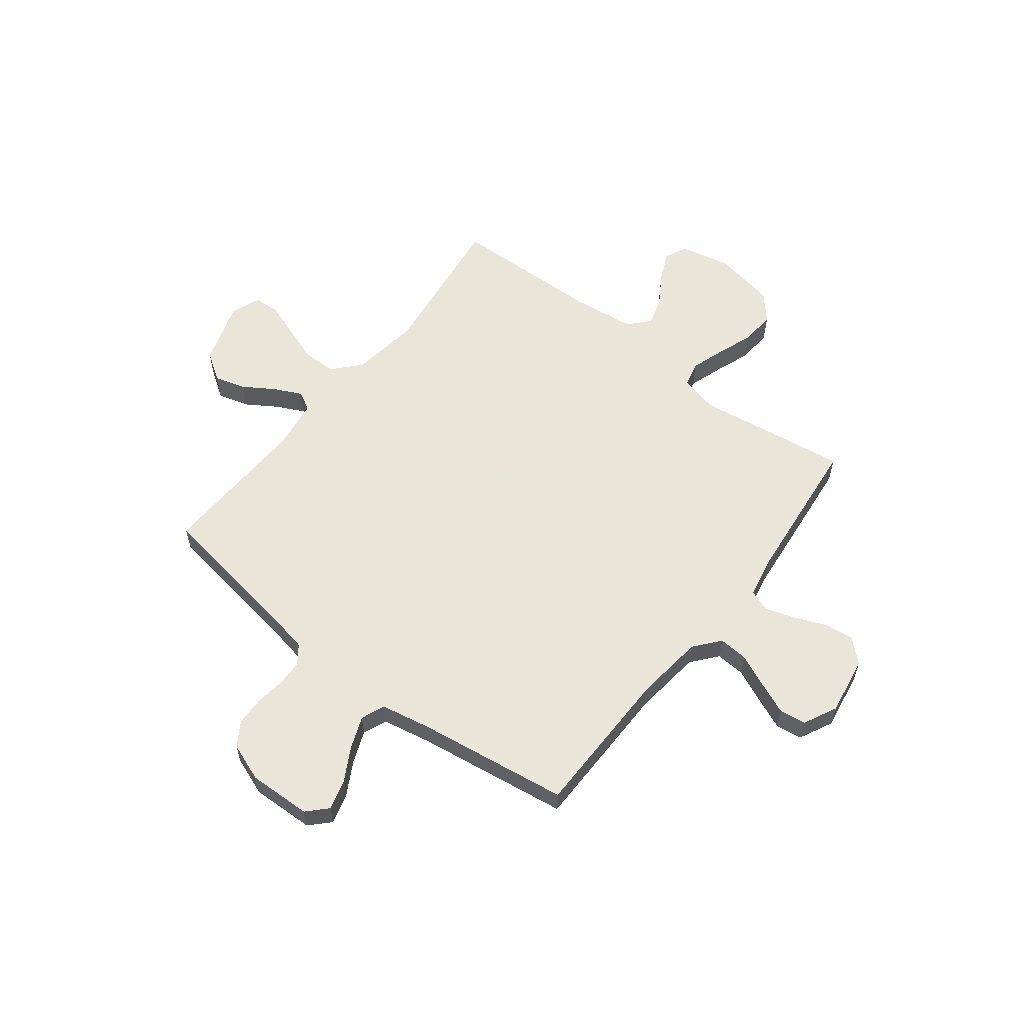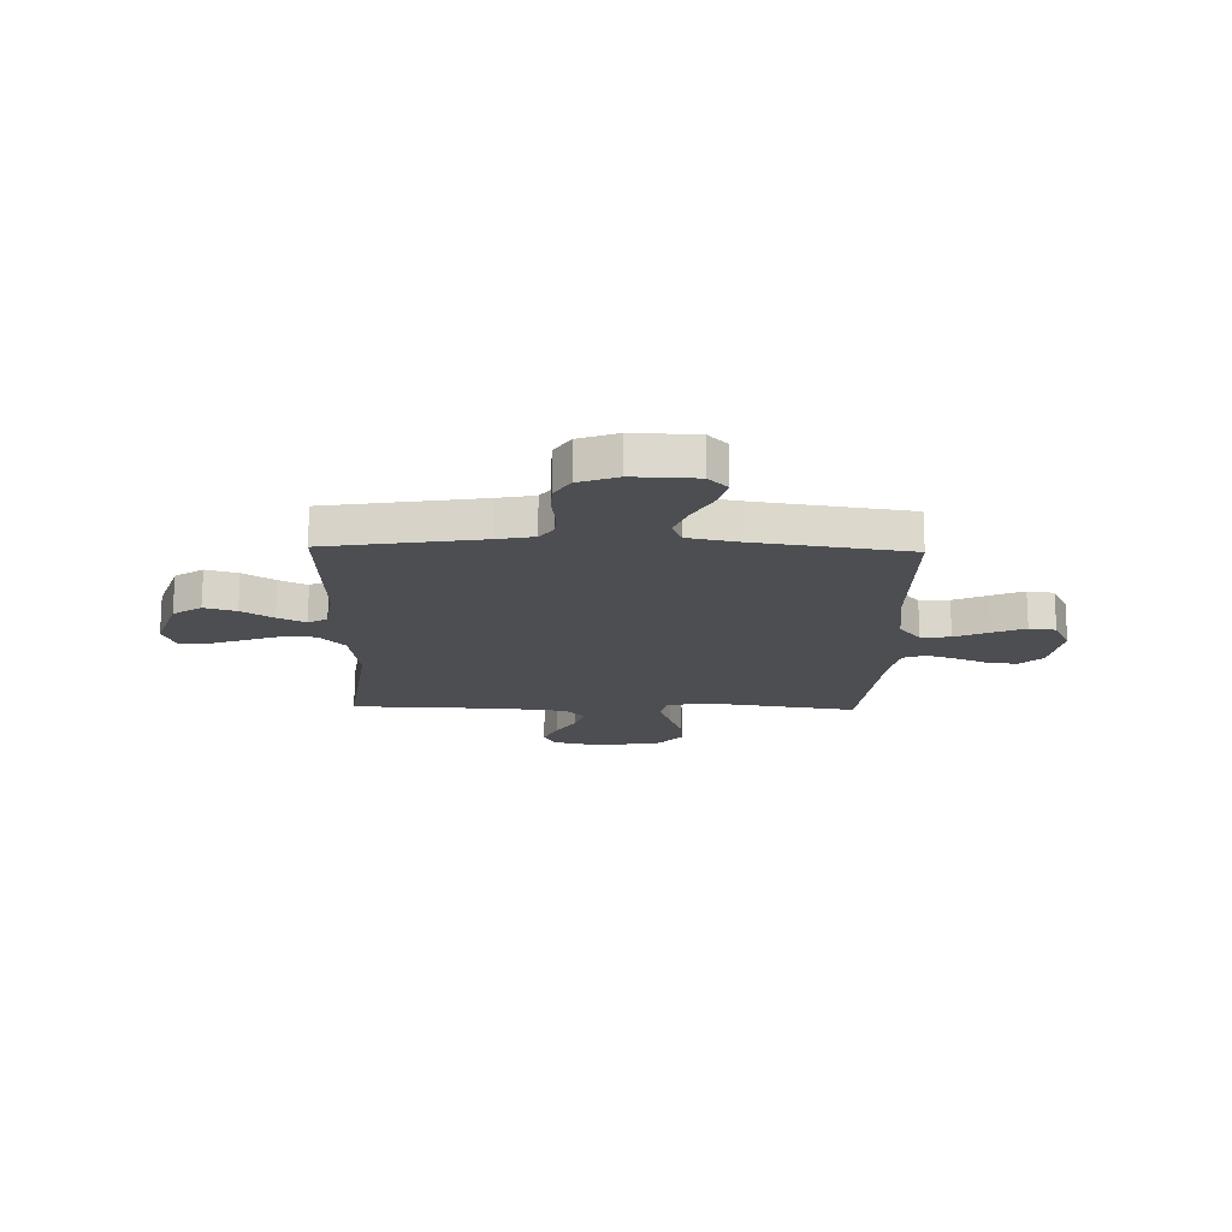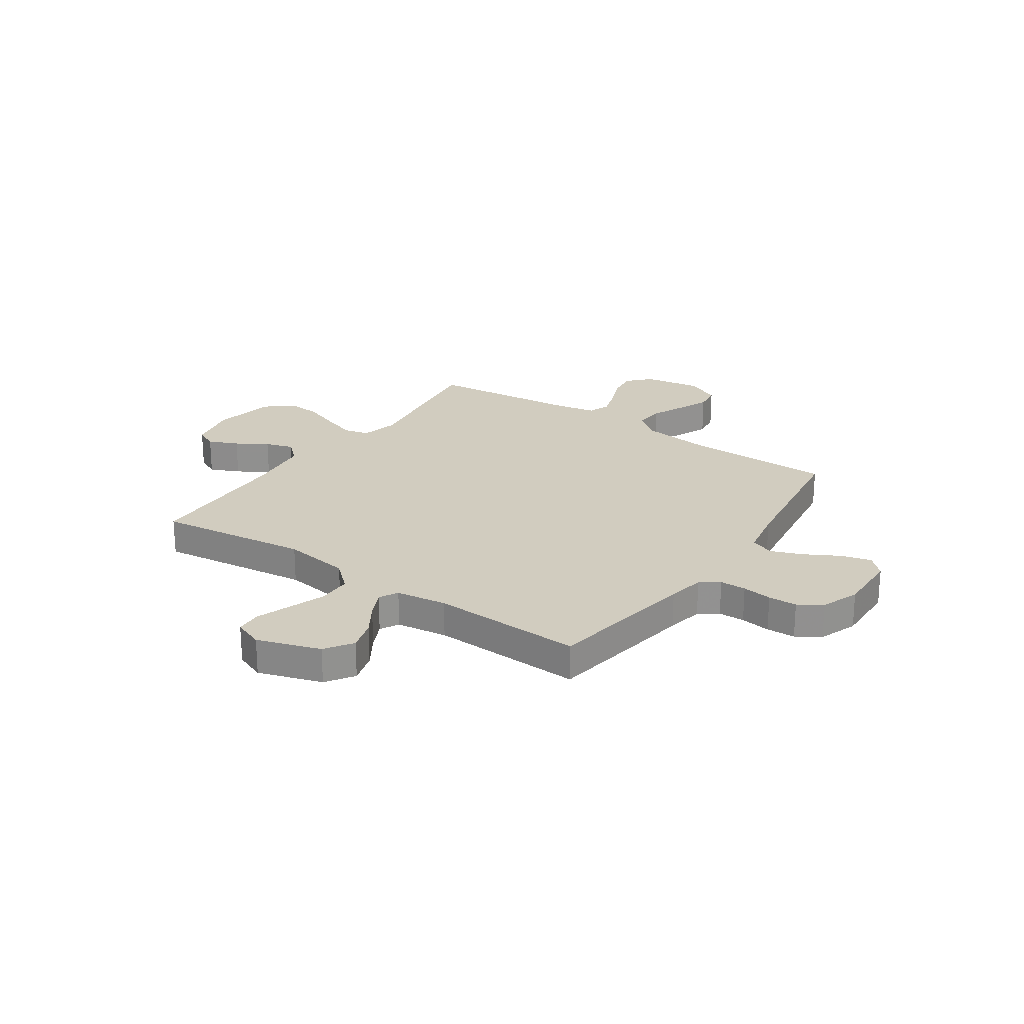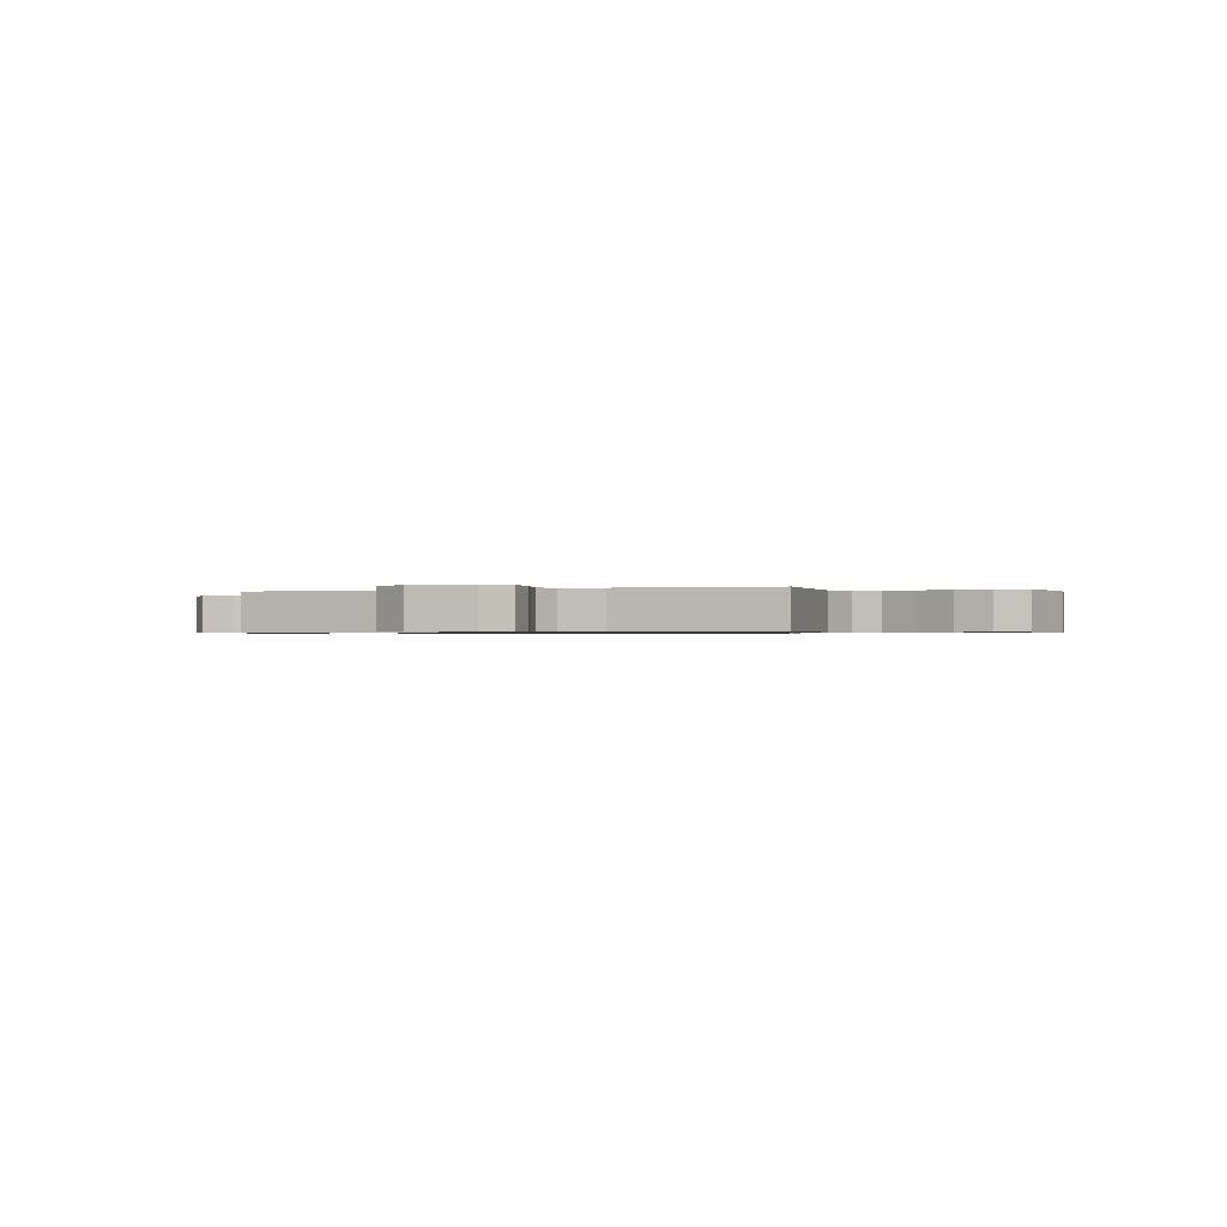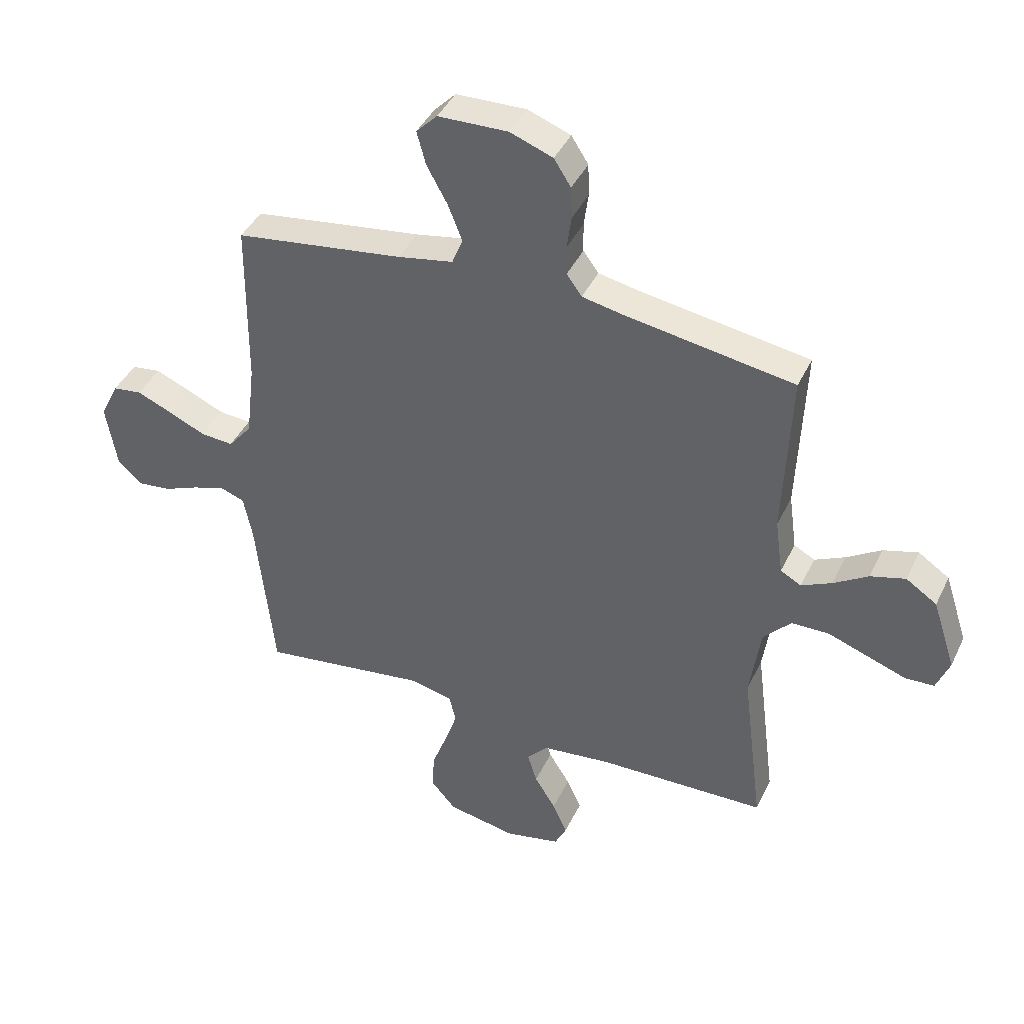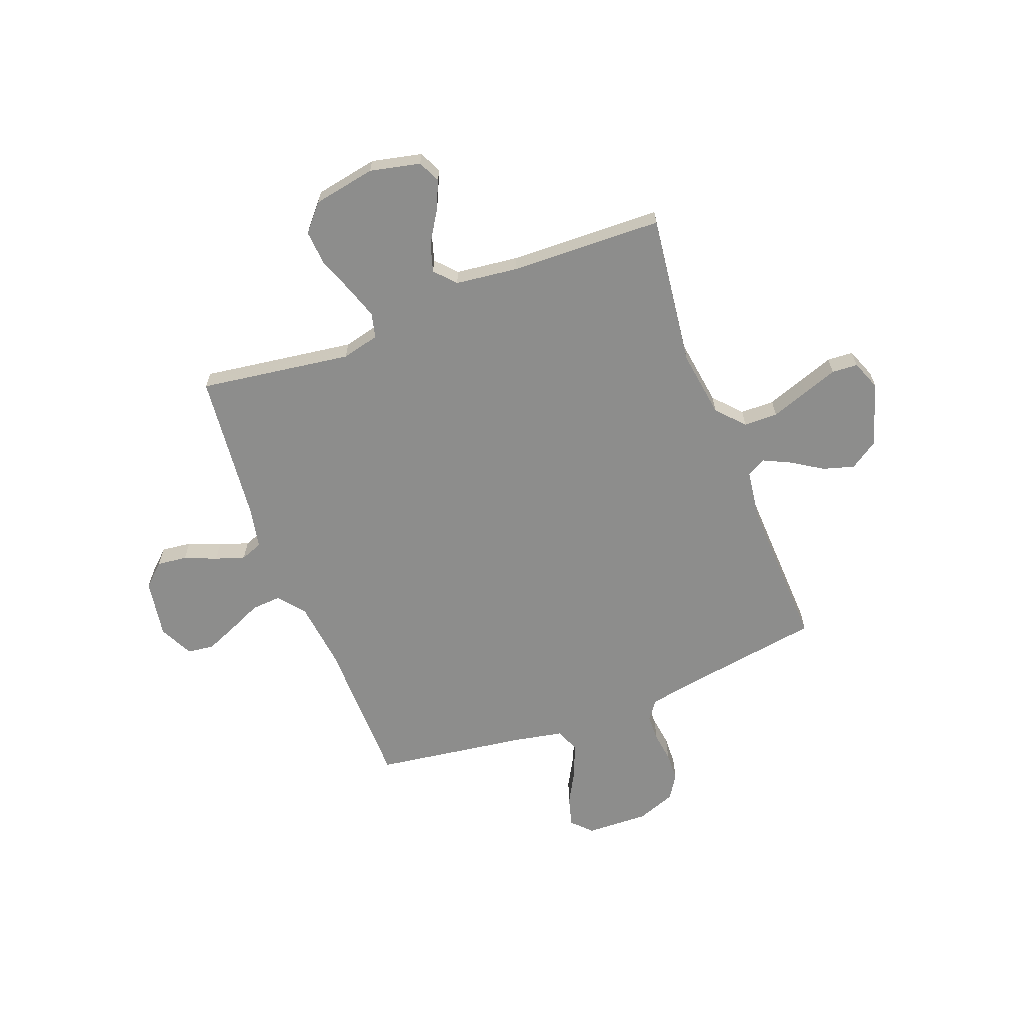
<metadata>
{"format":"obj","ext":"obj","renderer":"f3d","projection":"perspective","resolution":1024,"background":"white","views":[{"elev":58.6,"azim":37.8,"up":"+Y"},{"elev":-17.0,"azim":-1.5,"up":"+Y"},{"elev":24.0,"azim":-55.5,"up":"+Y"},{"elev":-0.6,"azim":113.8,"up":"+Y"},{"elev":41.7,"azim":-156.0,"up":"+Z"},{"elev":-64.5,"azim":-159.1,"up":"+Y"}]}
</metadata>
<code>
v 0.5 0.07 -0.5
v 0.2 0.07 -0.457
v 0.126 0.07 -0.475
v 0.114 0.07 -0.524
v 0.136 0.07 -0.59
v 0.163 0.07 -0.663
v 0.168 0.07 -0.731
v 0.123 0.07 -0.783
v 0 0.07 -0.806
v -0.099 0.07 -0.784
v -0.12 0.07 -0.74
v -0.094 0.07 -0.682
v -0.056 0.07 -0.621
v -0.039 0.07 -0.565
v -0.076 0.07 -0.524
v -0.2 0.07 -0.509
v -0.5 0.07 -0.5
v -0.462 0.07 -0.2
v -0.481 0.07 -0.067
v -0.53 0.07 -0.013
v -0.597 0.07 -0.012
v -0.67 0.07 -0.038
v -0.738 0.07 -0.062
v -0.789 0.07 -0.059
v -0.812 0.07 0
v -0.771 0.07 0.125
v -0.716 0.07 0.162
v -0.654 0.07 0.144
v -0.593 0.07 0.105
v -0.539 0.07 0.079
v -0.502 0.07 0.099
v -0.488 0.07 0.2
v -0.5 0.07 0.5
v -0.2 0.07 0.547
v -0.128 0.07 0.561
v -0.101 0.07 0.598
v -0.1 0.07 0.65
v -0.108 0.07 0.709
v -0.106 0.07 0.766
v -0.076 0.07 0.813
v 0 0.07 0.841
v 0.124 0.07 0.837
v 0.161 0.07 0.799
v 0.145 0.07 0.74
v 0.108 0.07 0.673
v 0.083 0.07 0.609
v 0.102 0.07 0.562
v 0.2 0.07 0.543
v 0.5 0.07 0.5
v 0.503 0.07 0.2
v 0.519 0.07 0.065
v 0.561 0.07 0.014
v 0.619 0.07 0.018
v 0.684 0.07 0.047
v 0.748 0.07 0.074
v 0.8 0.07 0.067
v 0.833 0.07 0
v 0.814 0.07 -0.115
v 0.77 0.07 -0.156
v 0.711 0.07 -0.149
v 0.648 0.07 -0.123
v 0.59 0.07 -0.104
v 0.547 0.07 -0.12
v 0.531 0.07 -0.2
v 0.5 0 -0.5
v 0.2 0 -0.457
v 0.126 0 -0.475
v 0.114 0 -0.524
v 0.136 0 -0.59
v 0.163 0 -0.663
v 0.168 0 -0.731
v 0.123 0 -0.783
v 0 0 -0.806
v -0.099 0 -0.784
v -0.12 0 -0.74
v -0.094 0 -0.682
v -0.056 0 -0.621
v -0.039 0 -0.565
v -0.076 0 -0.524
v -0.2 0 -0.509
v -0.5 0 -0.5
v -0.462 0 -0.2
v -0.481 0 -0.067
v -0.53 0 -0.013
v -0.597 0 -0.012
v -0.67 0 -0.038
v -0.738 0 -0.062
v -0.789 0 -0.059
v -0.812 0 0
v -0.771 0 0.125
v -0.716 0 0.162
v -0.654 0 0.144
v -0.593 0 0.105
v -0.539 0 0.079
v -0.502 0 0.099
v -0.488 0 0.2
v -0.5 0 0.5
v -0.2 0 0.547
v -0.128 0 0.561
v -0.101 0 0.598
v -0.1 0 0.65
v -0.108 0 0.709
v -0.106 0 0.766
v -0.076 0 0.813
v 0 0 0.841
v 0.124 0 0.837
v 0.161 0 0.799
v 0.145 0 0.74
v 0.108 0 0.673
v 0.083 0 0.609
v 0.102 0 0.562
v 0.2 0 0.543
v 0.5 0 0.5
v 0.503 0 0.2
v 0.519 0 0.065
v 0.561 0 0.014
v 0.619 0 0.018
v 0.684 0 0.047
v 0.748 0 0.074
v 0.8 0 0.067
v 0.833 0 0
v 0.814 0 -0.115
v 0.77 0 -0.156
v 0.711 0 -0.149
v 0.648 0 -0.123
v 0.59 0 -0.104
v 0.547 0 -0.12
v 0.531 0 -0.2
f 58 59 60 61
f 58 61 62
f 57 58 62
f 56 57 62 63
f 53 54 55 56
f 48 49 50
f 47 48 50 51
f 42 43 44 45
f 42 45 46
f 41 42 46
f 40 41 46
f 37 38 39 40
f 36 37 40 46
f 35 36 46 47
f 32 33 34
f 31 32 34 35
f 26 27 28 29
f 26 29 30
f 25 26 30
f 24 25 30
f 21 22 23 24
f 21 24 30 31
f 16 17 18
f 15 16 18 19
f 14 15 19
f 10 11 12 13
f 10 13 14
f 9 10 14
f 8 9 14
f 5 6 7 8
f 4 5 8 14
f 3 4 14 19
f 64 1 2
f 63 64 2 3
f 53 56 63
f 52 53 63 3
f 31 35 47 51
f 20 21 31 51
f 20 51 52
f 3 19 20 52
f 125 124 123 122
f 126 125 122
f 126 122 121
f 127 126 121 120
f 120 119 118 117
f 114 113 112
f 115 114 112 111
f 109 108 107 106
f 110 109 106
f 110 106 105
f 110 105 104
f 104 103 102 101
f 110 104 101 100
f 111 110 100 99
f 98 97 96
f 99 98 96 95
f 93 92 91 90
f 94 93 90
f 94 90 89
f 94 89 88
f 88 87 86 85
f 95 94 88 85
f 82 81 80
f 83 82 80 79
f 83 79 78
f 77 76 75 74
f 78 77 74
f 78 74 73
f 78 73 72
f 72 71 70 69
f 78 72 69 68
f 83 78 68 67
f 66 65 128
f 67 66 128 127
f 127 120 117
f 67 127 117 116
f 115 111 99 95
f 115 95 85 84
f 116 115 84
f 116 84 83 67
f 1 65 66 2
f 2 66 67 3
f 3 67 68 4
f 4 68 69 5
f 5 69 70 6
f 6 70 71 7
f 7 71 72 8
f 8 72 73 9
f 9 73 74 10
f 10 74 75 11
f 11 75 76 12
f 12 76 77 13
f 13 77 78 14
f 14 78 79 15
f 15 79 80 16
f 16 80 81 17
f 17 81 82 18
f 18 82 83 19
f 19 83 84 20
f 20 84 85 21
f 21 85 86 22
f 22 86 87 23
f 23 87 88 24
f 24 88 89 25
f 25 89 90 26
f 26 90 91 27
f 27 91 92 28
f 28 92 93 29
f 29 93 94 30
f 30 94 95 31
f 31 95 96 32
f 32 96 97 33
f 33 97 98 34
f 34 98 99 35
f 35 99 100 36
f 36 100 101 37
f 37 101 102 38
f 38 102 103 39
f 39 103 104 40
f 40 104 105 41
f 41 105 106 42
f 42 106 107 43
f 43 107 108 44
f 44 108 109 45
f 45 109 110 46
f 46 110 111 47
f 47 111 112 48
f 48 112 113 49
f 49 113 114 50
f 50 114 115 51
f 51 115 116 52
f 52 116 117 53
f 53 117 118 54
f 54 118 119 55
f 55 119 120 56
f 56 120 121 57
f 57 121 122 58
f 58 122 123 59
f 59 123 124 60
f 60 124 125 61
f 61 125 126 62
f 62 126 127 63
f 63 127 128 64
f 64 128 65 1

</code>
